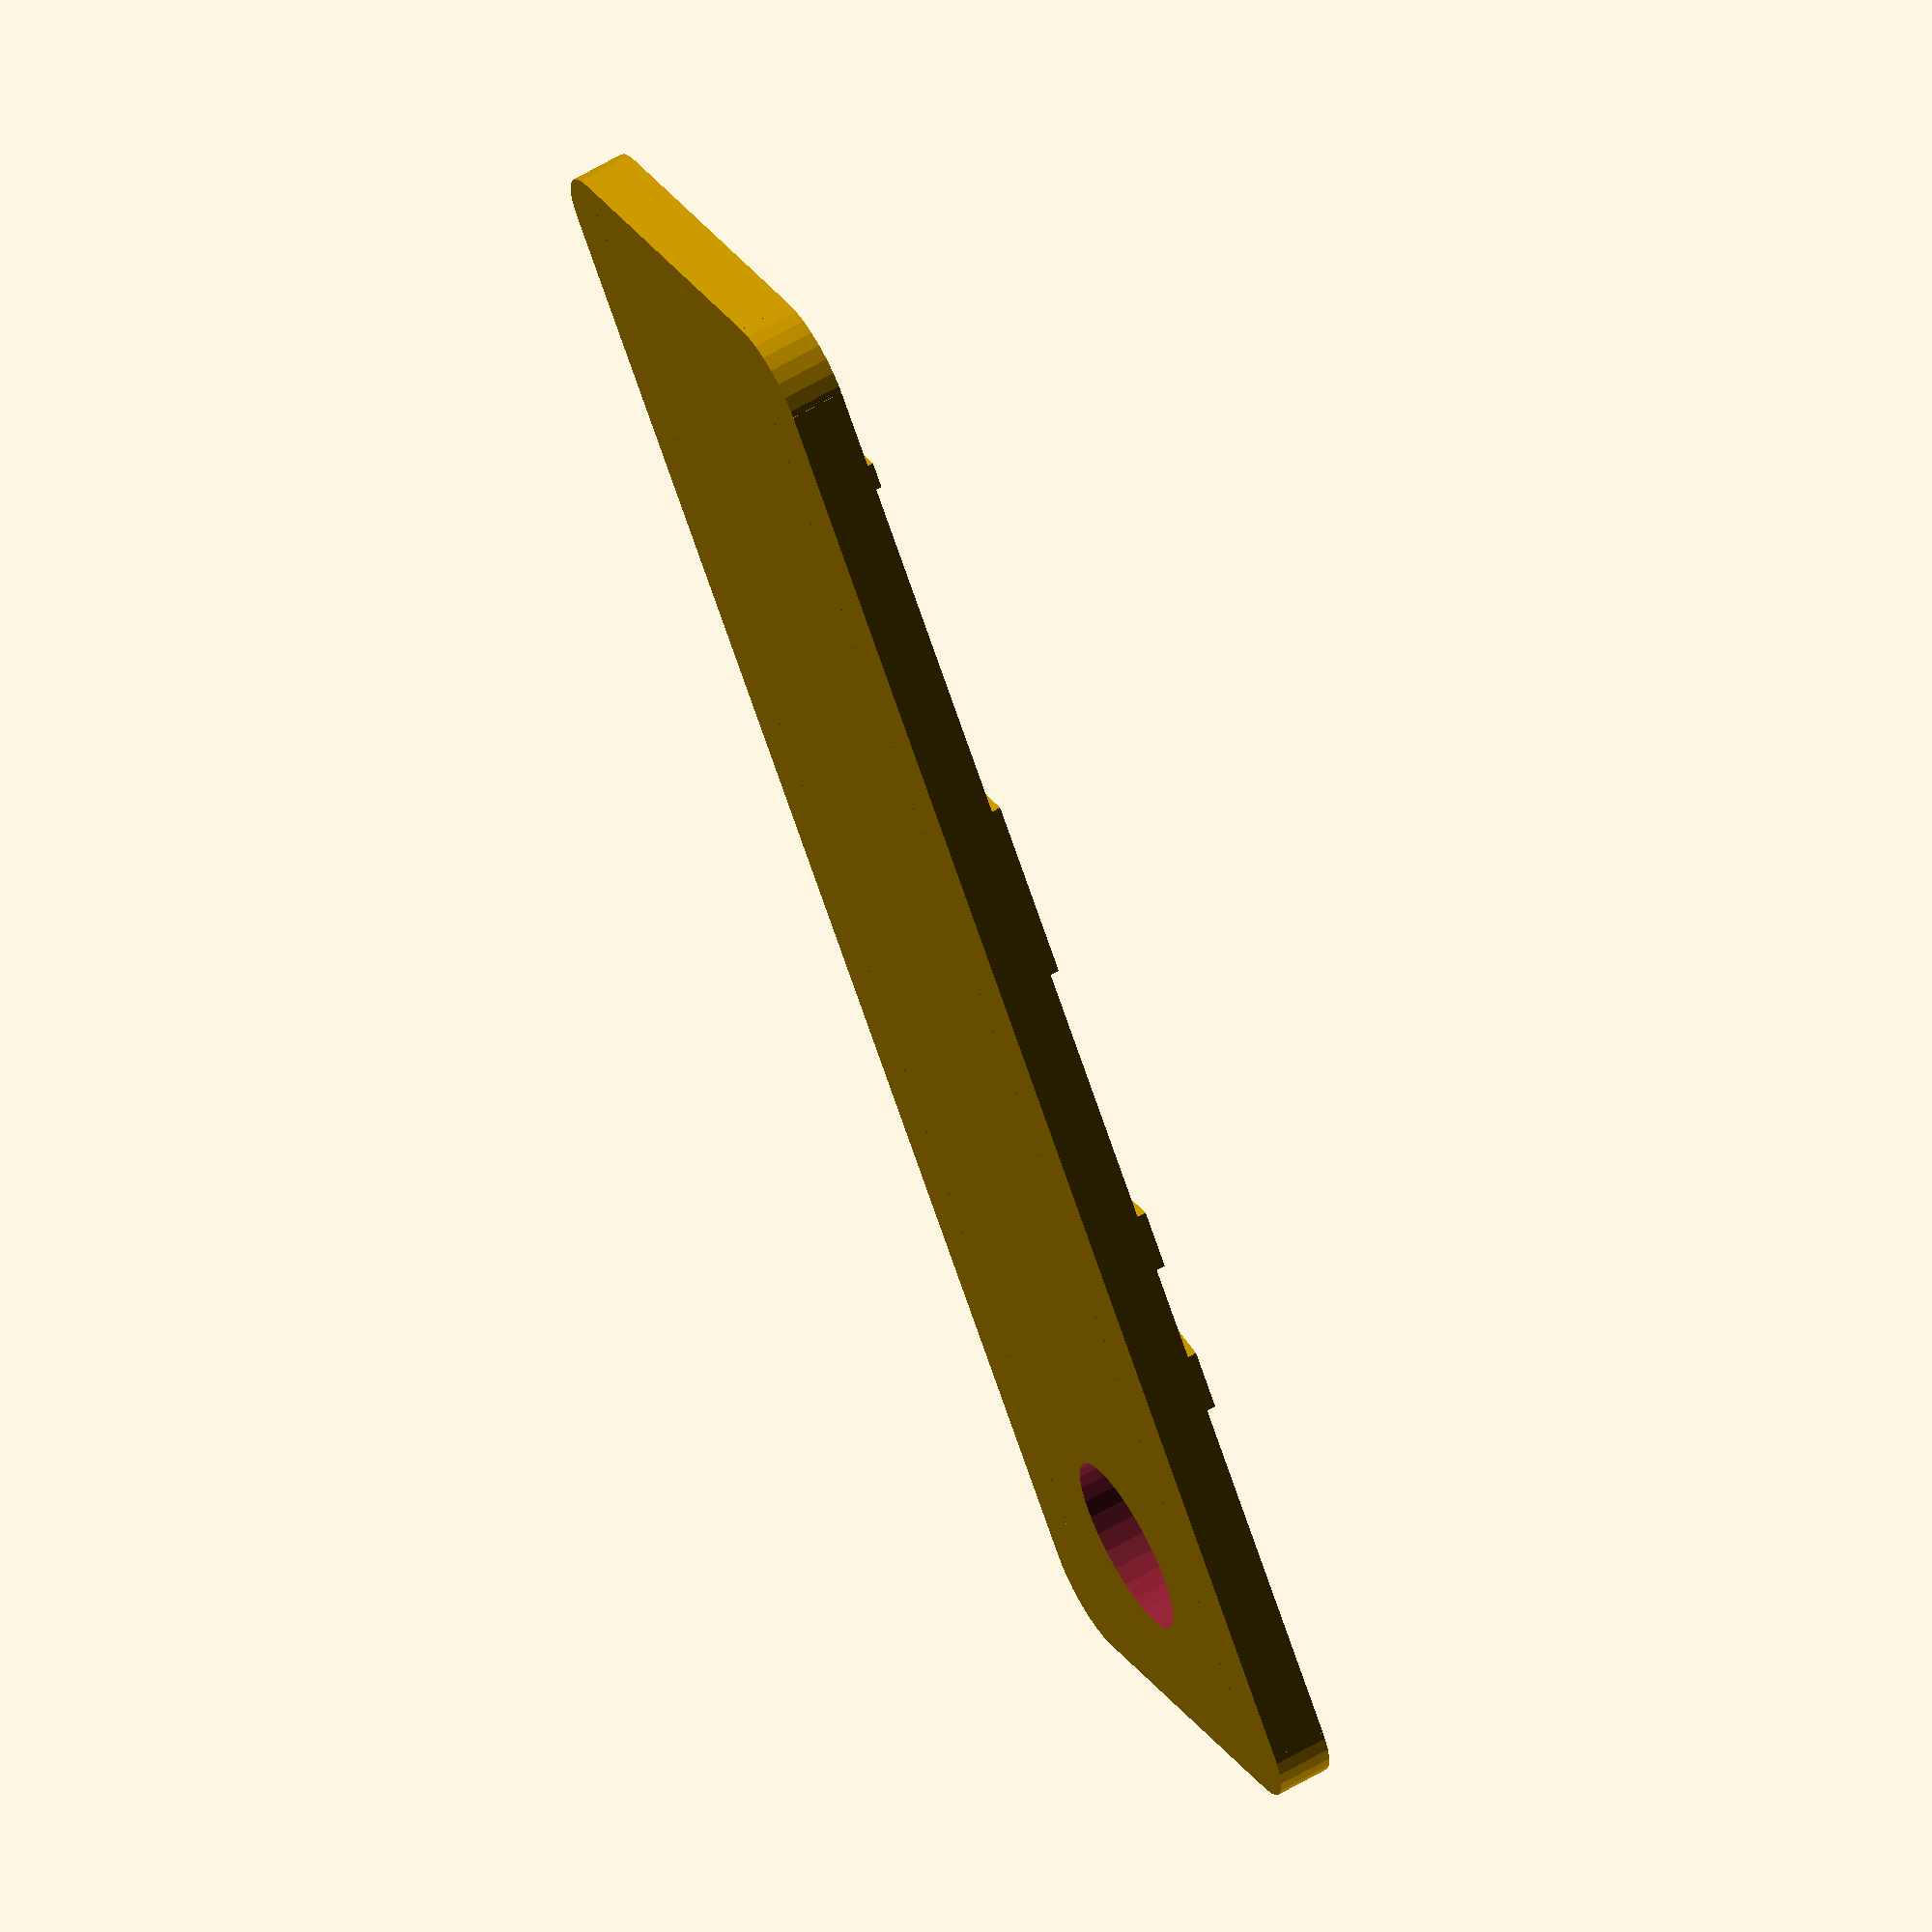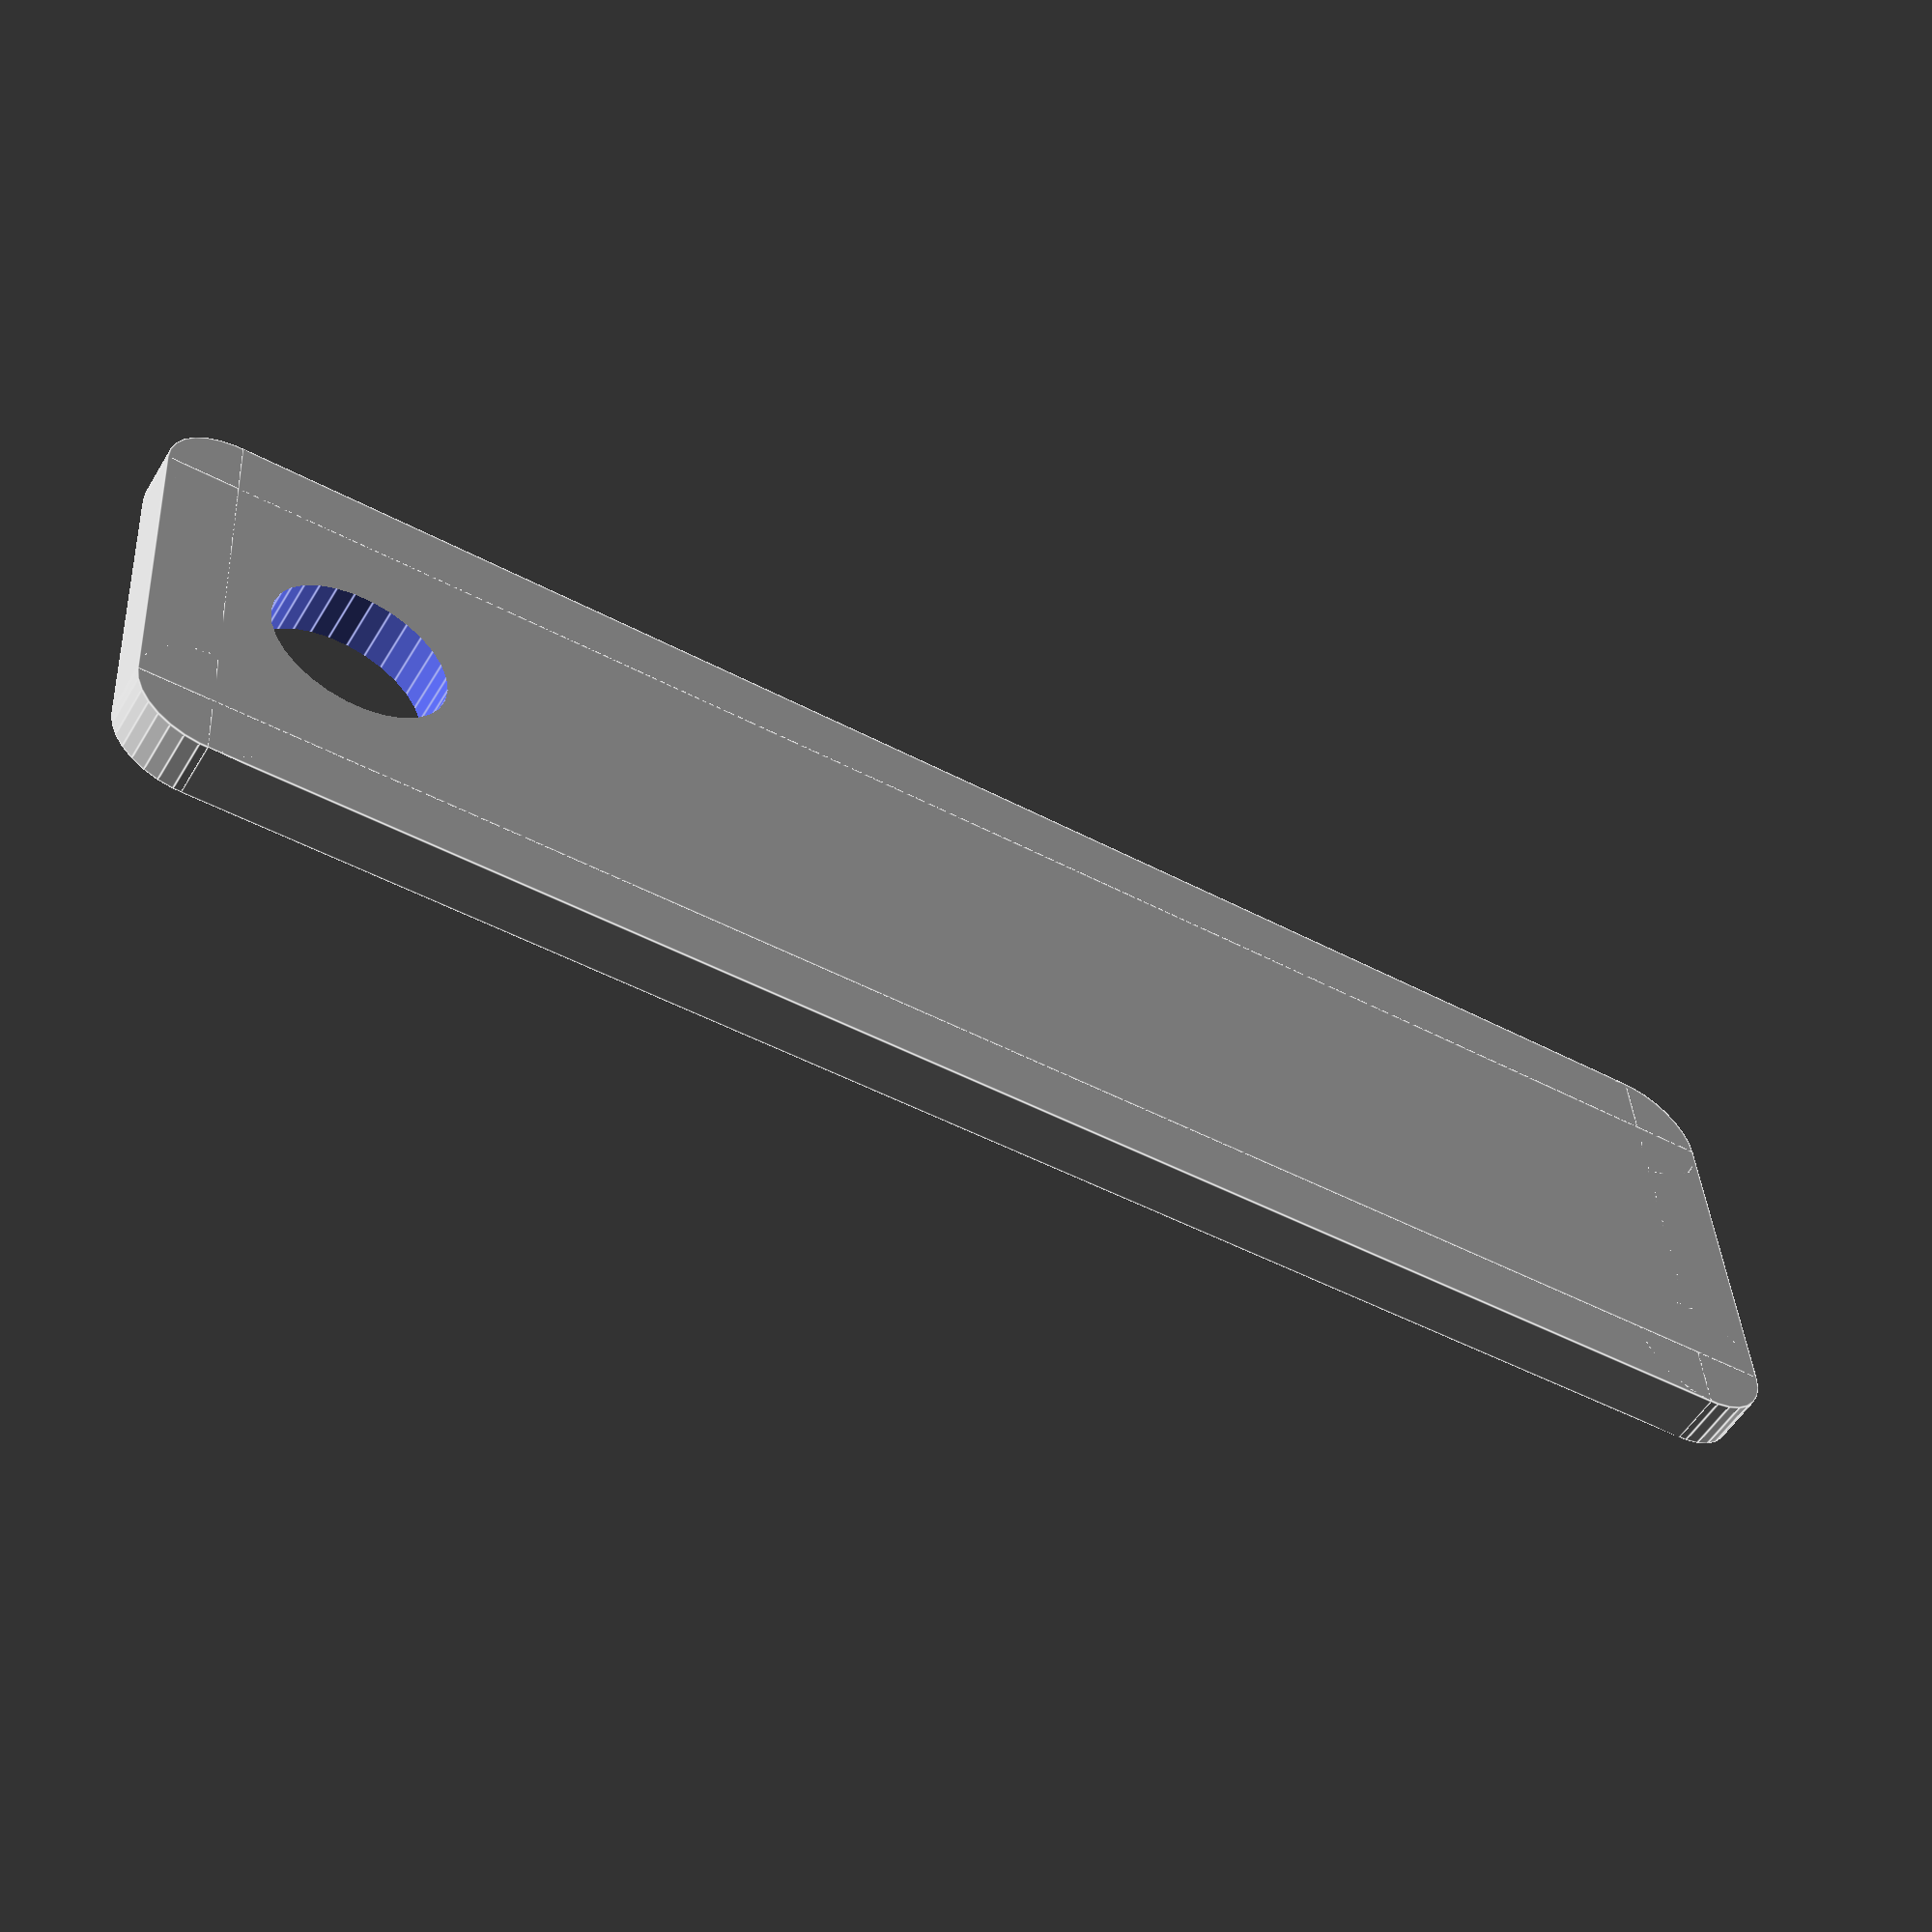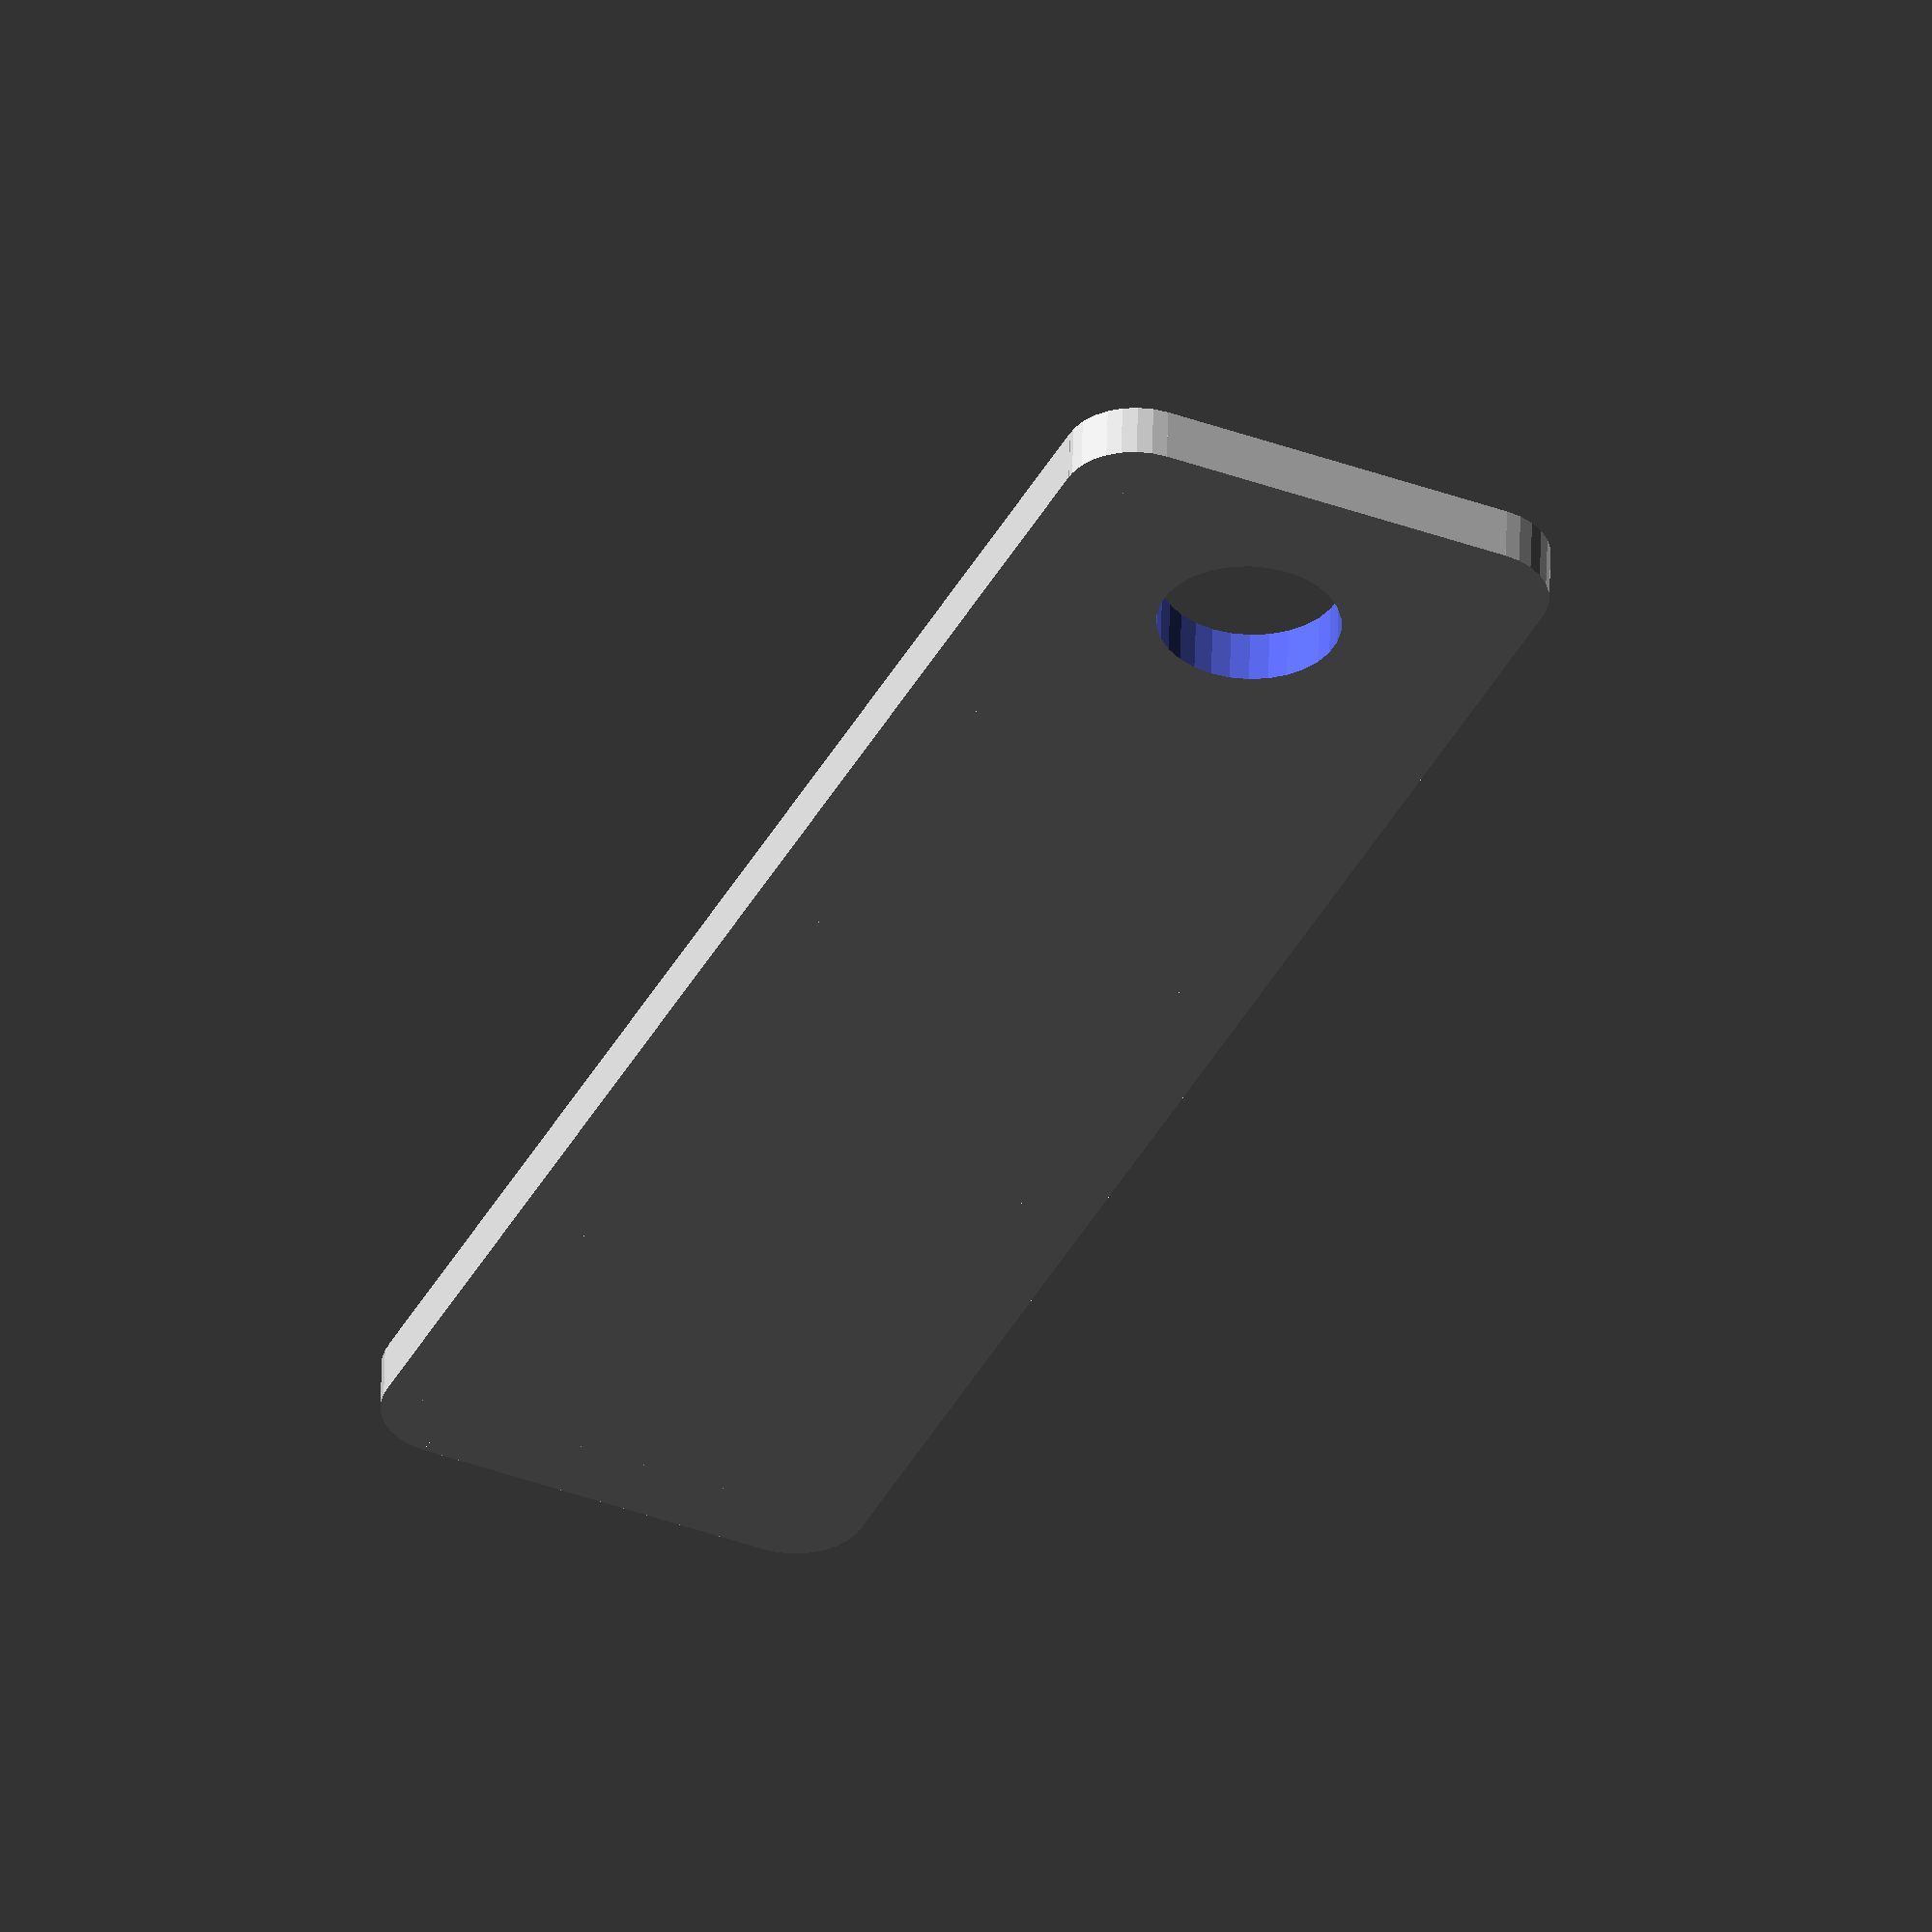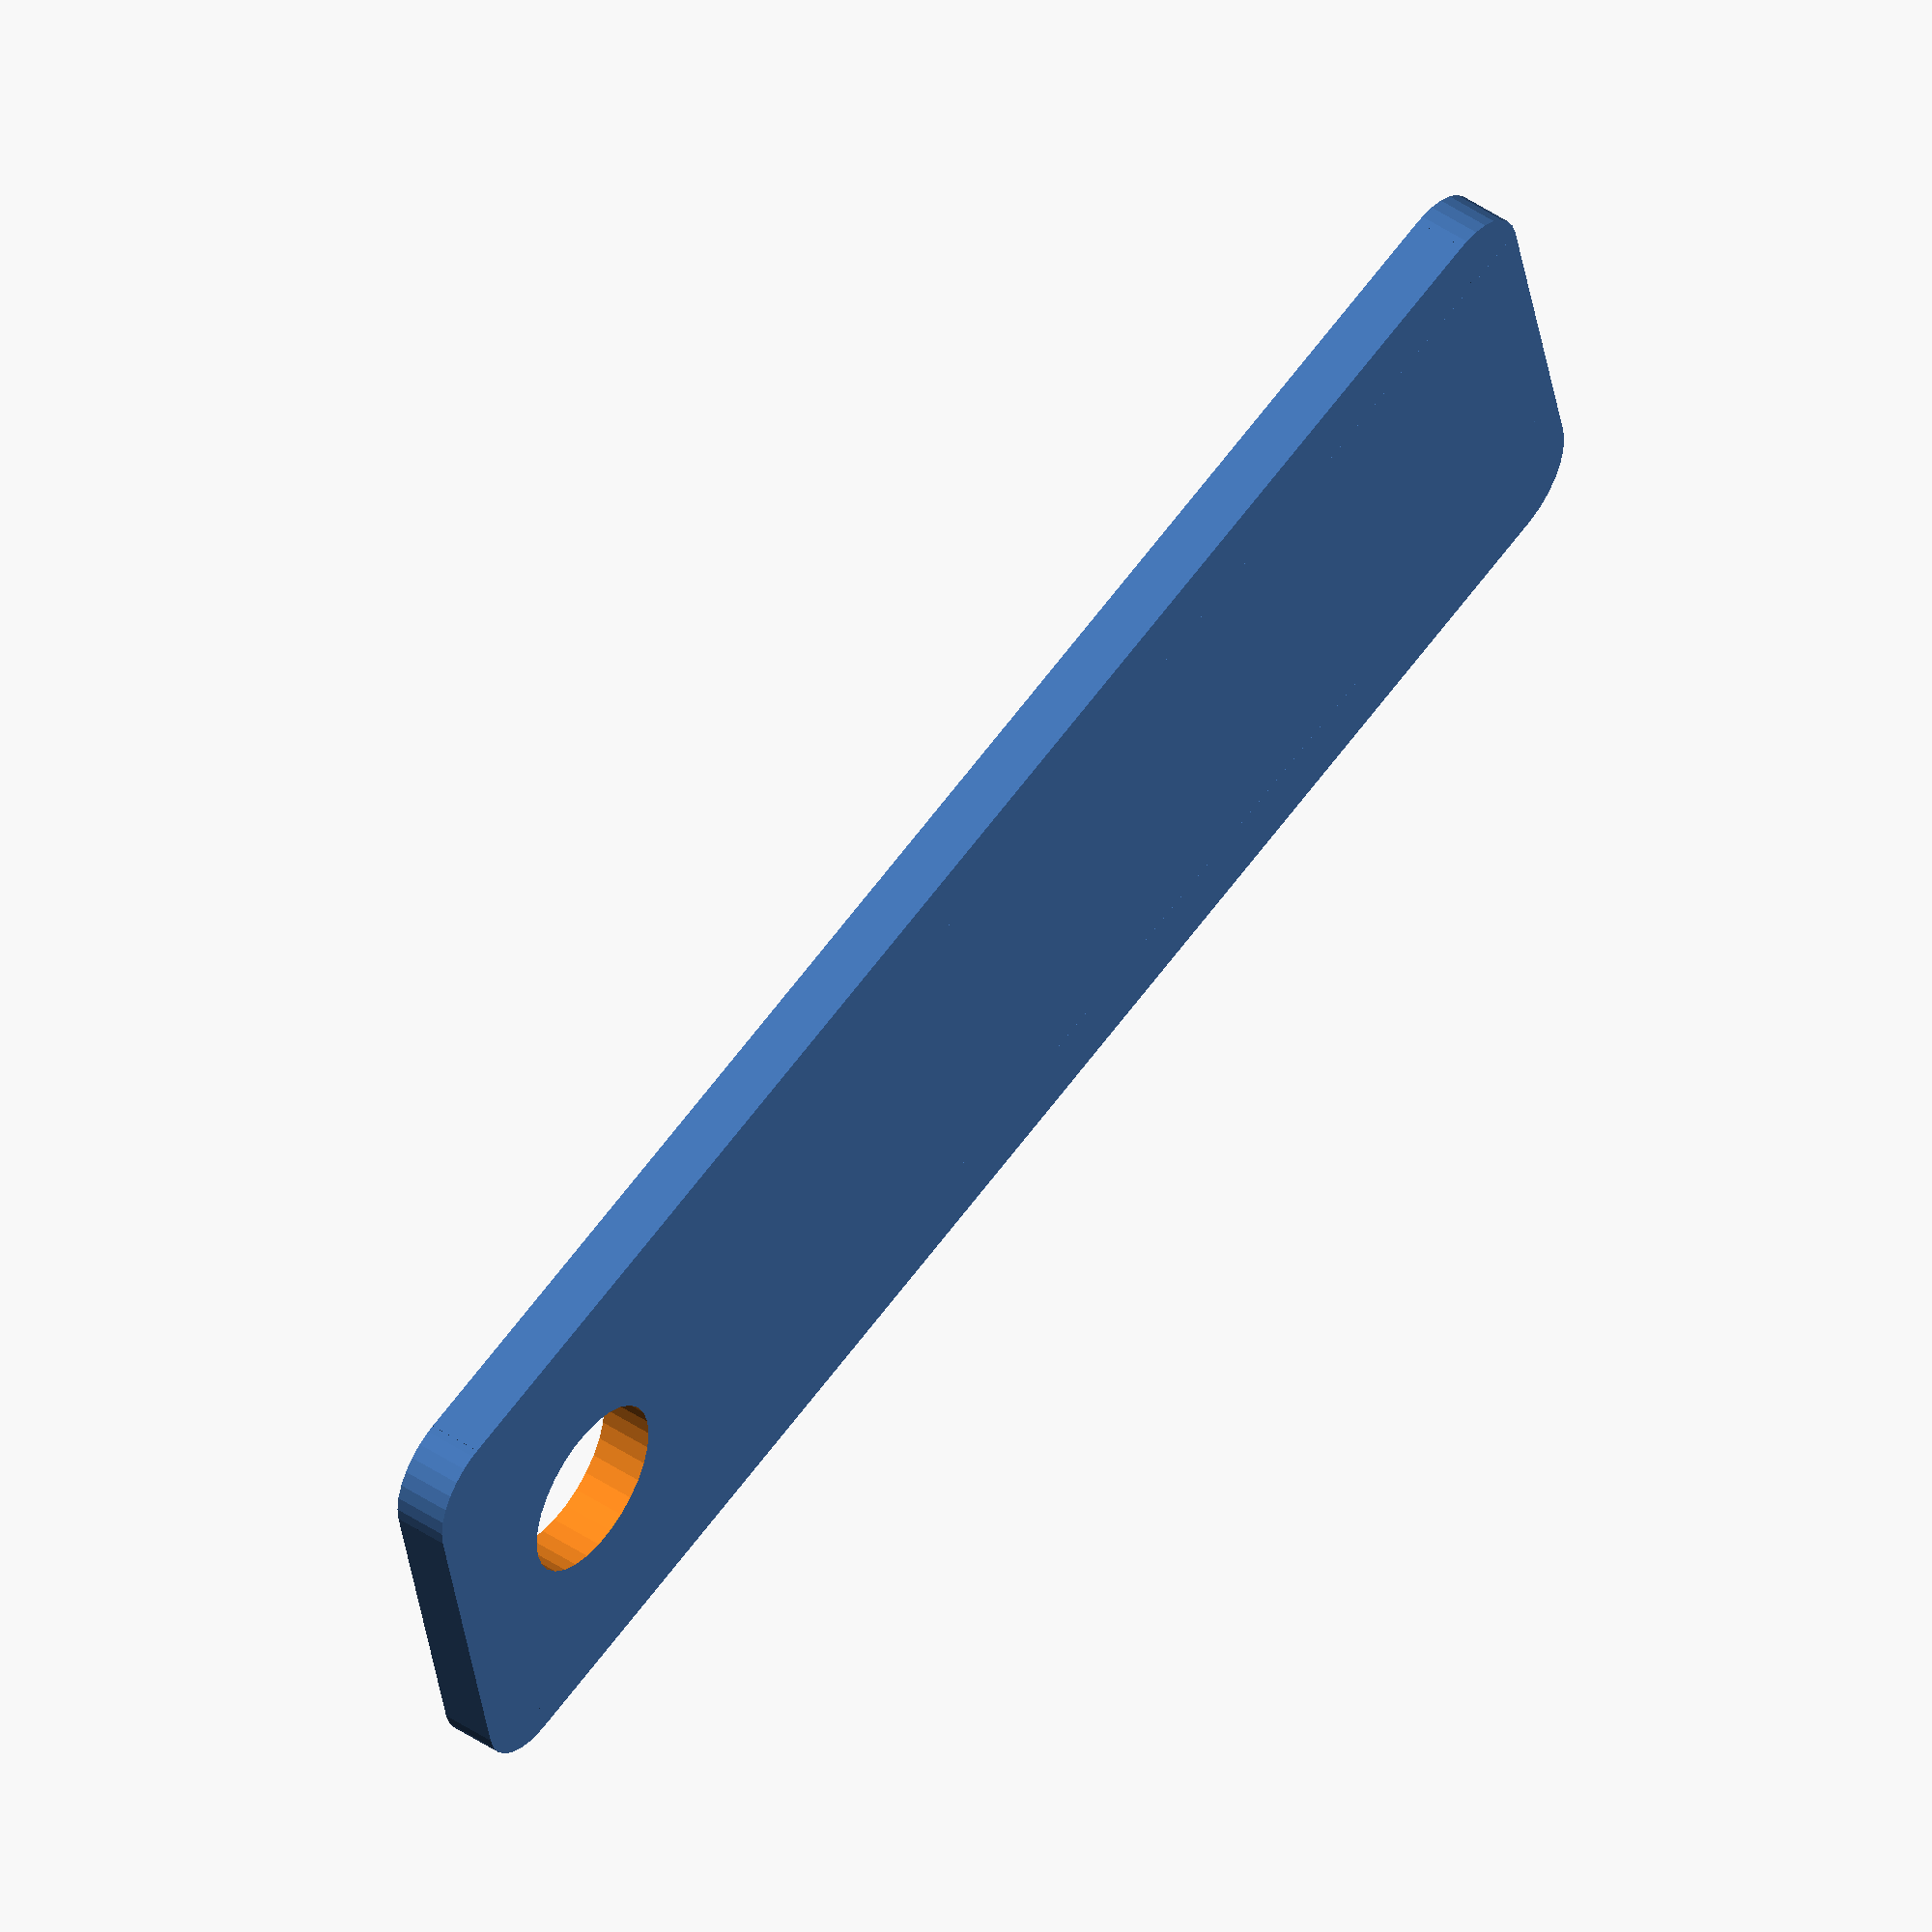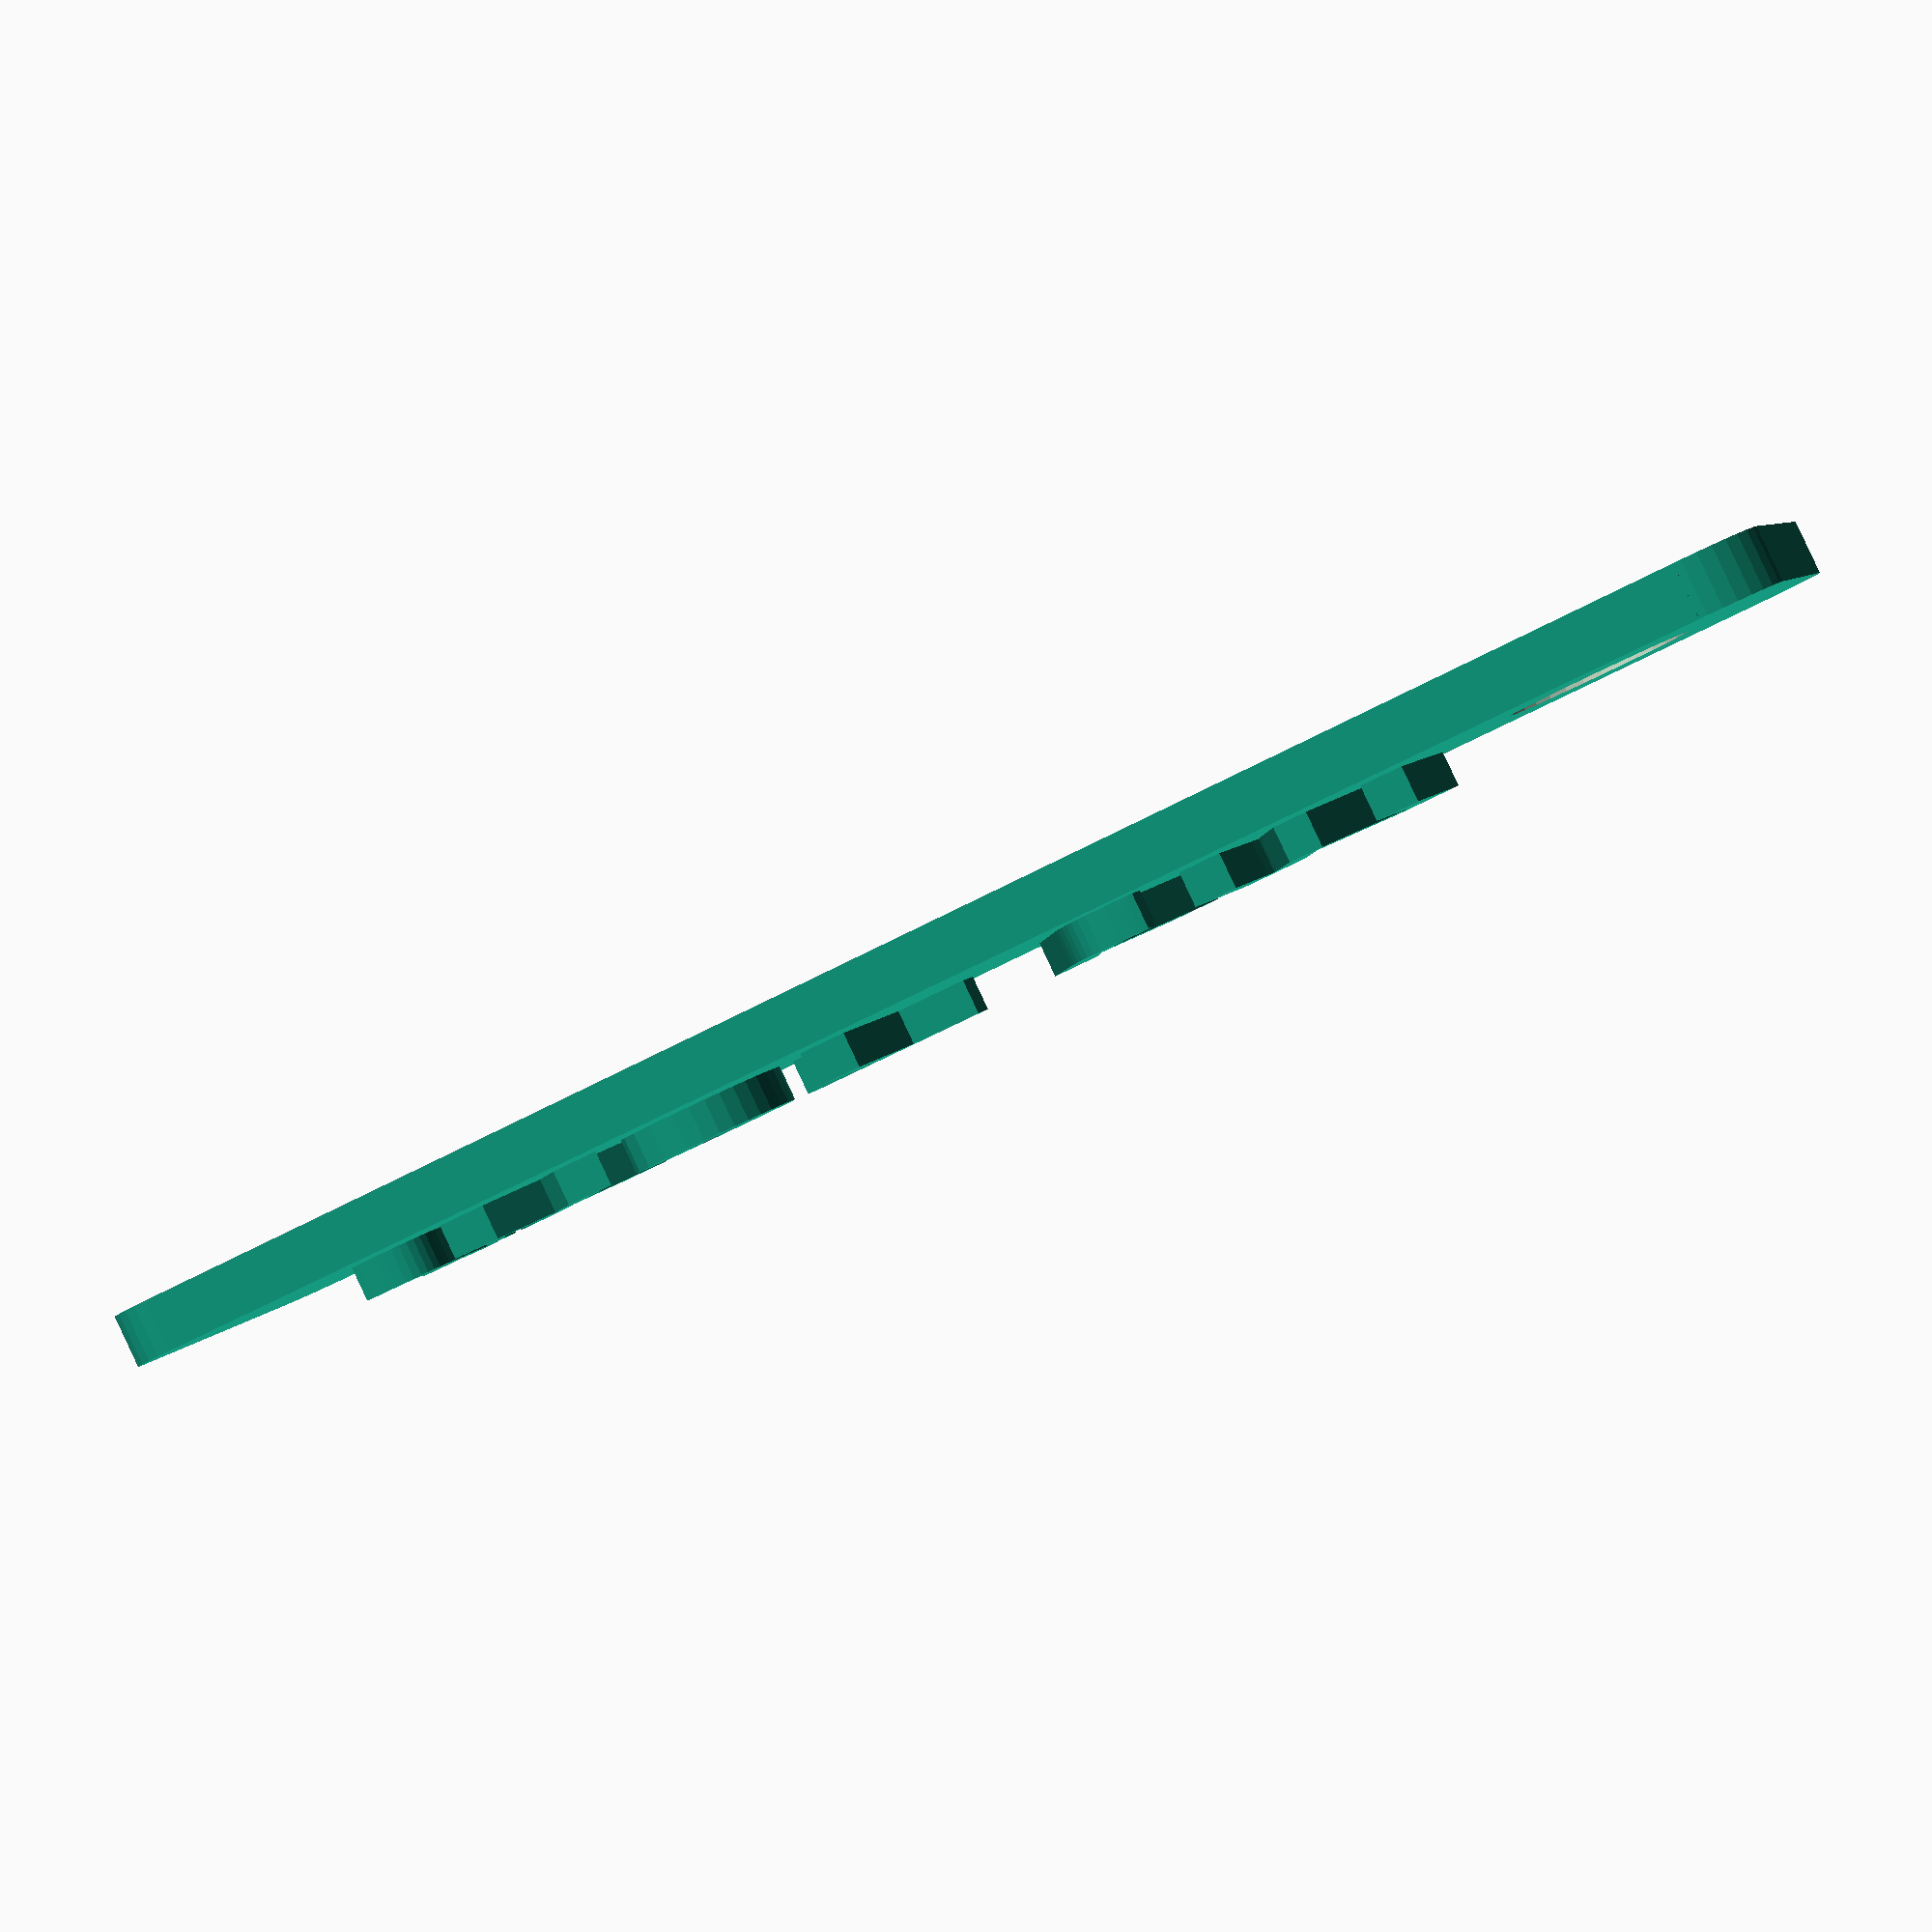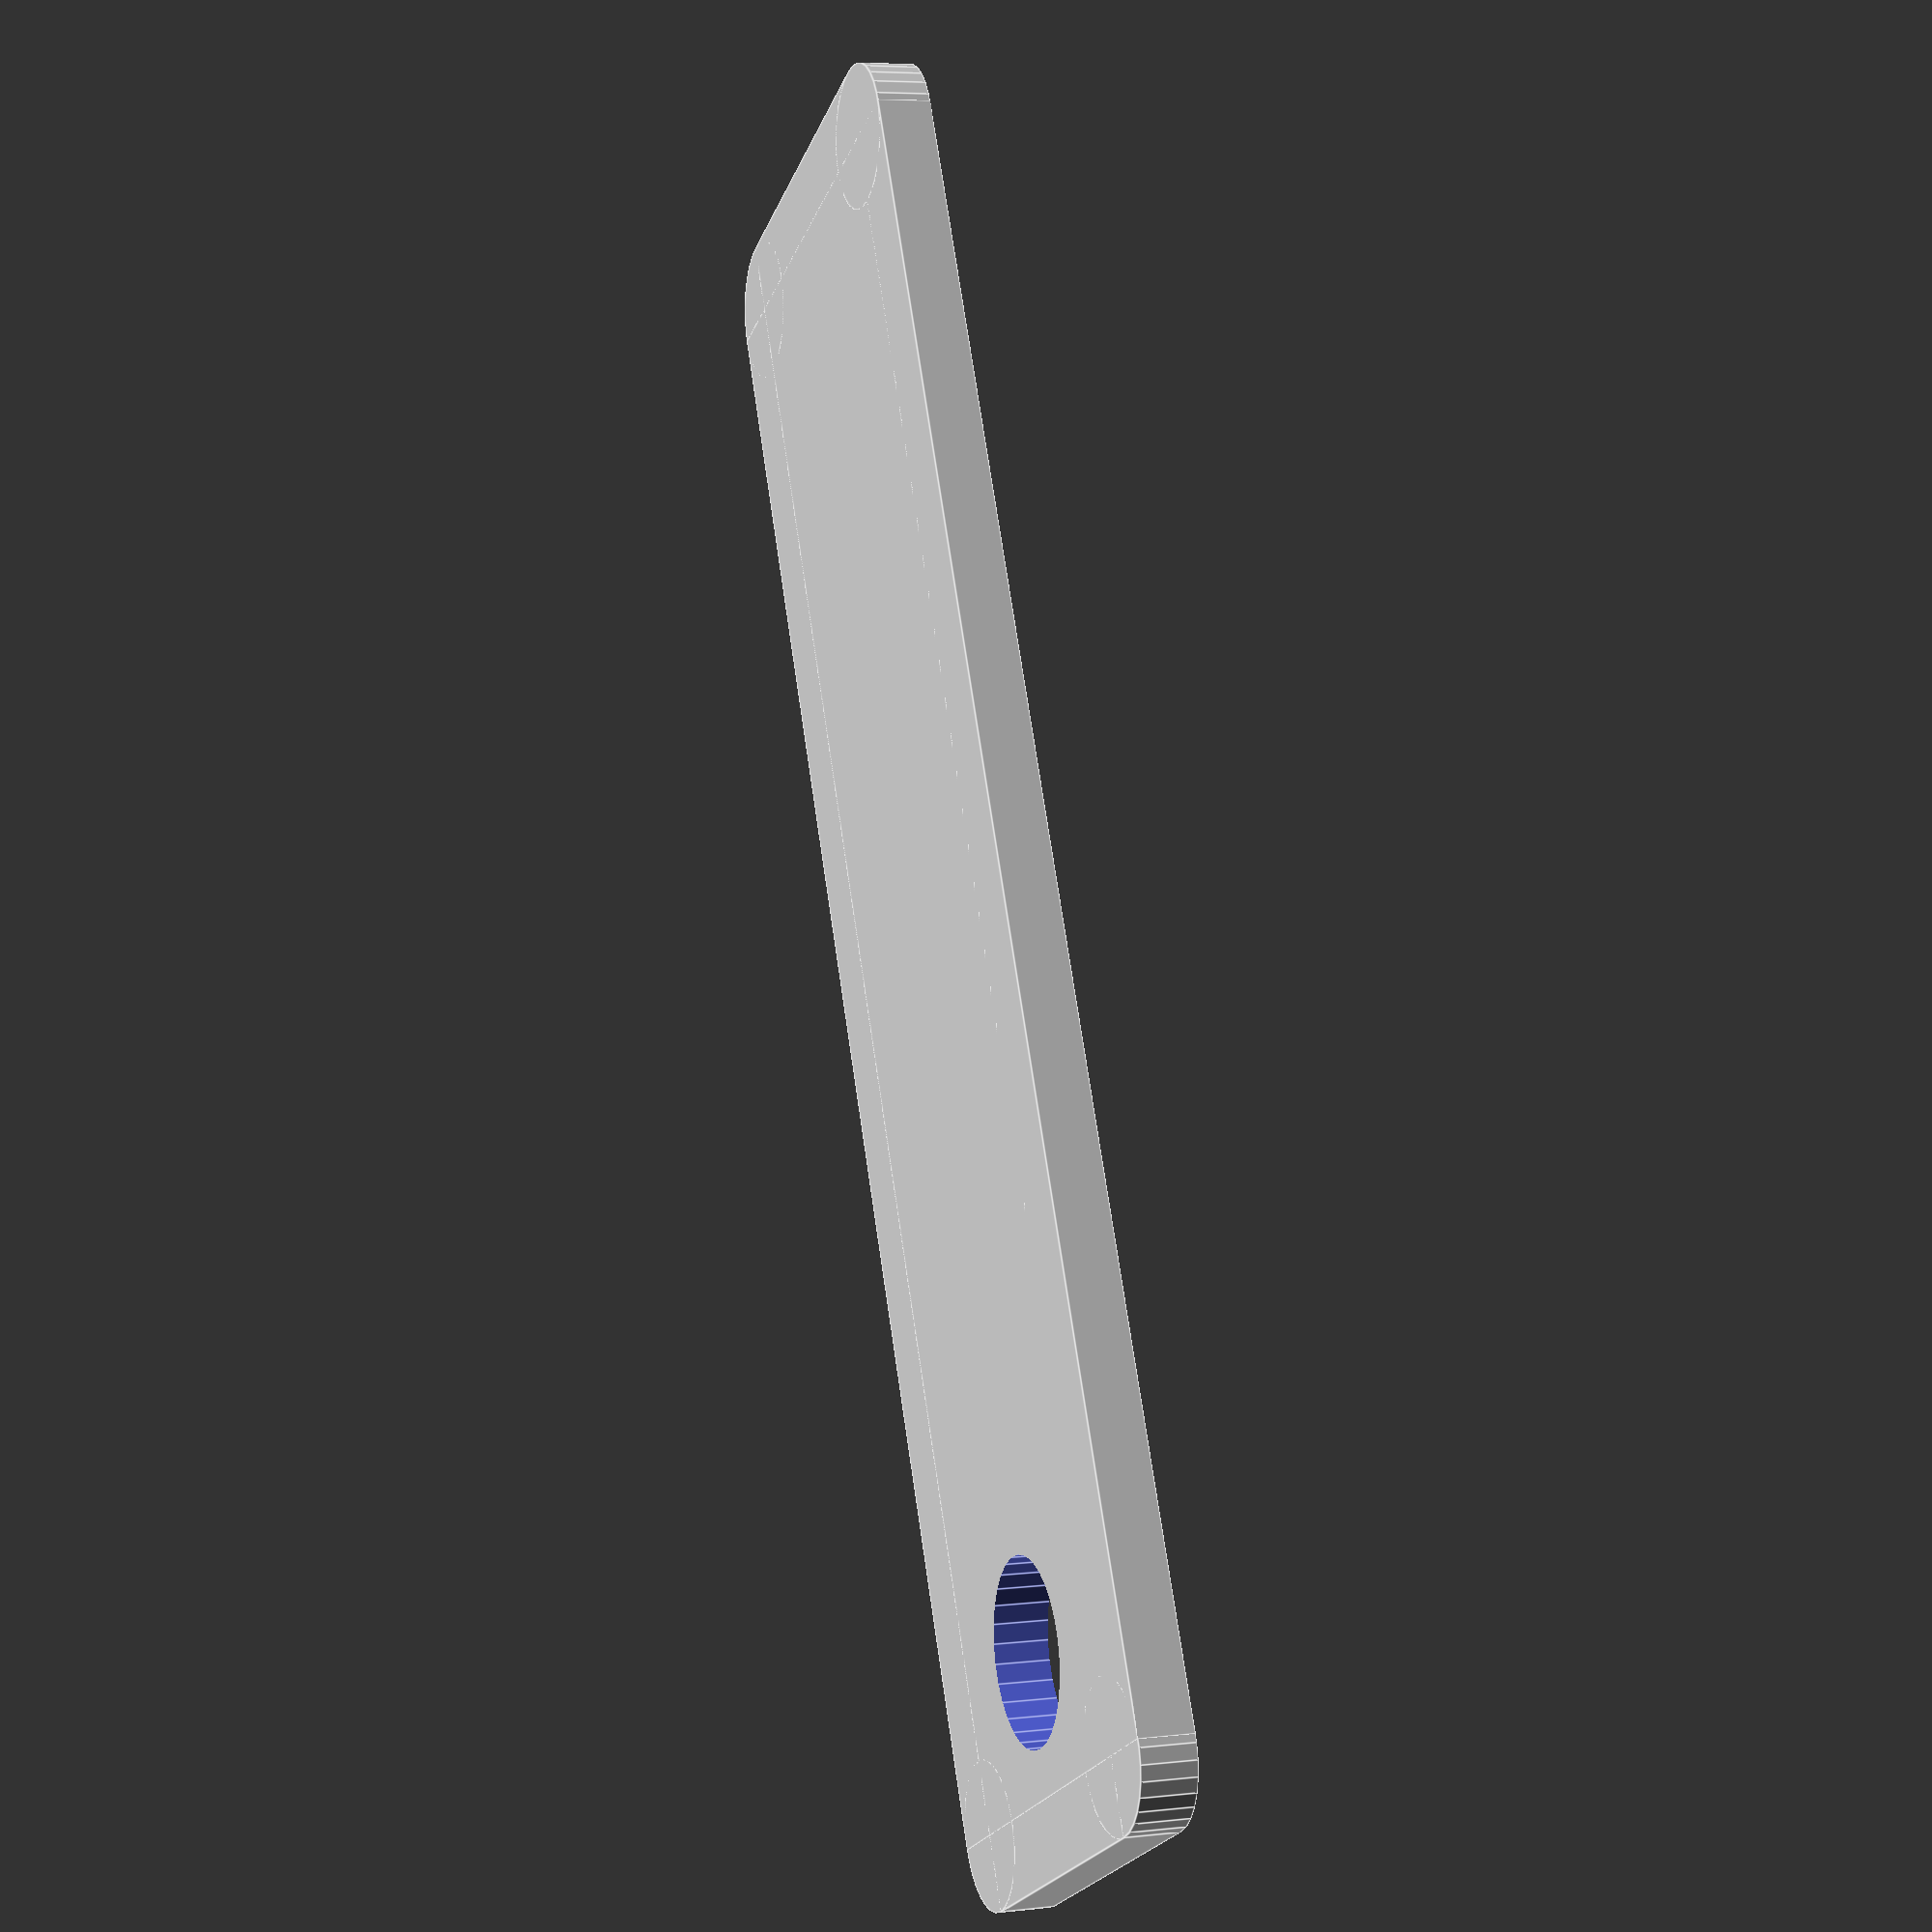
<openscad>
// ORIGINAL LICENSE
// (c) 2019 Pavel Suchmann <pavel@suchmann.cz>
// Licensed under the terms of "Creative Commons - Public Domain Dedication"
//
// Note the source code would be more succint with minkowski()
// but its use is not recommended by Customizer's best practises.


// THIS SCRIPT IS A REMIX OF THE CUSTOMIZABLE KEYCHAIN SCRIPT FOUND ON https://www.thingiverse.com/thing:3496798


// your text
label = "My Text";

// size of the font
size = 4; // [3:8]

// font name
font = "Liberation Sans:style=Bold"; // [ "Liberation Sans:style=Bold", "Open Sans:style=Bold", "Dejavu Serif:style=Bold", "Liberation Serif:style=Bold", "Luxi Serif:style=Bold" ]

/* [Hidden] */

$fn=30;

width = size * 2.0;
hole = 2;
length = (len(label)+2) * size;
border = size * 0.4;
height = 1.2;
emboss = 0.2;

// Les lettres ressortent.
style = "outward";
// Les lettres rentrent.
// style = "inward" ;

//echo(length);
//echo(width);

difference() {
    union() {
        translate([-length/2, -width/2, 0])
            cylinder(r=border, h=height, center=true);
        translate([length/2, -width/2, 0])
            cylinder(r=border, h=height, center=true);
        translate([-length/2, width/2, 0])
            cylinder(r=border, h=height, center=true);
        translate([length/2, width/2, 0])
            cylinder(r=border, h=height, center=true);
        cube([length, width+border*2, height], center=true);
        cube([length+border*2, width, height], center=true);
    }

    union() {
        if (style == "inward") {
            translate([hole, 0, emboss])
                linear_extrude(height) 
                    resize([(length - 5*hole) * 1.0, 0], auto=true)
                        text(label, size, halign="center", valign="center", font=font);       
        }
        // Rond
        translate([-length/2+1.5*hole, 0, -0.1])
            cylinder(r=hole, h=height*2, center=true);
    }
}

if (style == "outward") {
    translate([hole, 0, emboss])
        linear_extrude(height) 
            resize([(length - 5*hole) * 1.0, 0], auto=true)
                text(label, size, halign="center", valign="center", font=font);
}

</openscad>
<views>
elev=296.0 azim=304.7 roll=239.6 proj=o view=wireframe
elev=235.2 azim=3.9 roll=30.8 proj=p view=edges
elev=307.4 azim=65.9 roll=181.5 proj=o view=wireframe
elev=312.2 azim=192.3 roll=127.1 proj=o view=solid
elev=91.4 azim=343.3 roll=205.2 proj=p view=wireframe
elev=174.1 azim=116.3 roll=289.1 proj=p view=edges
</views>
